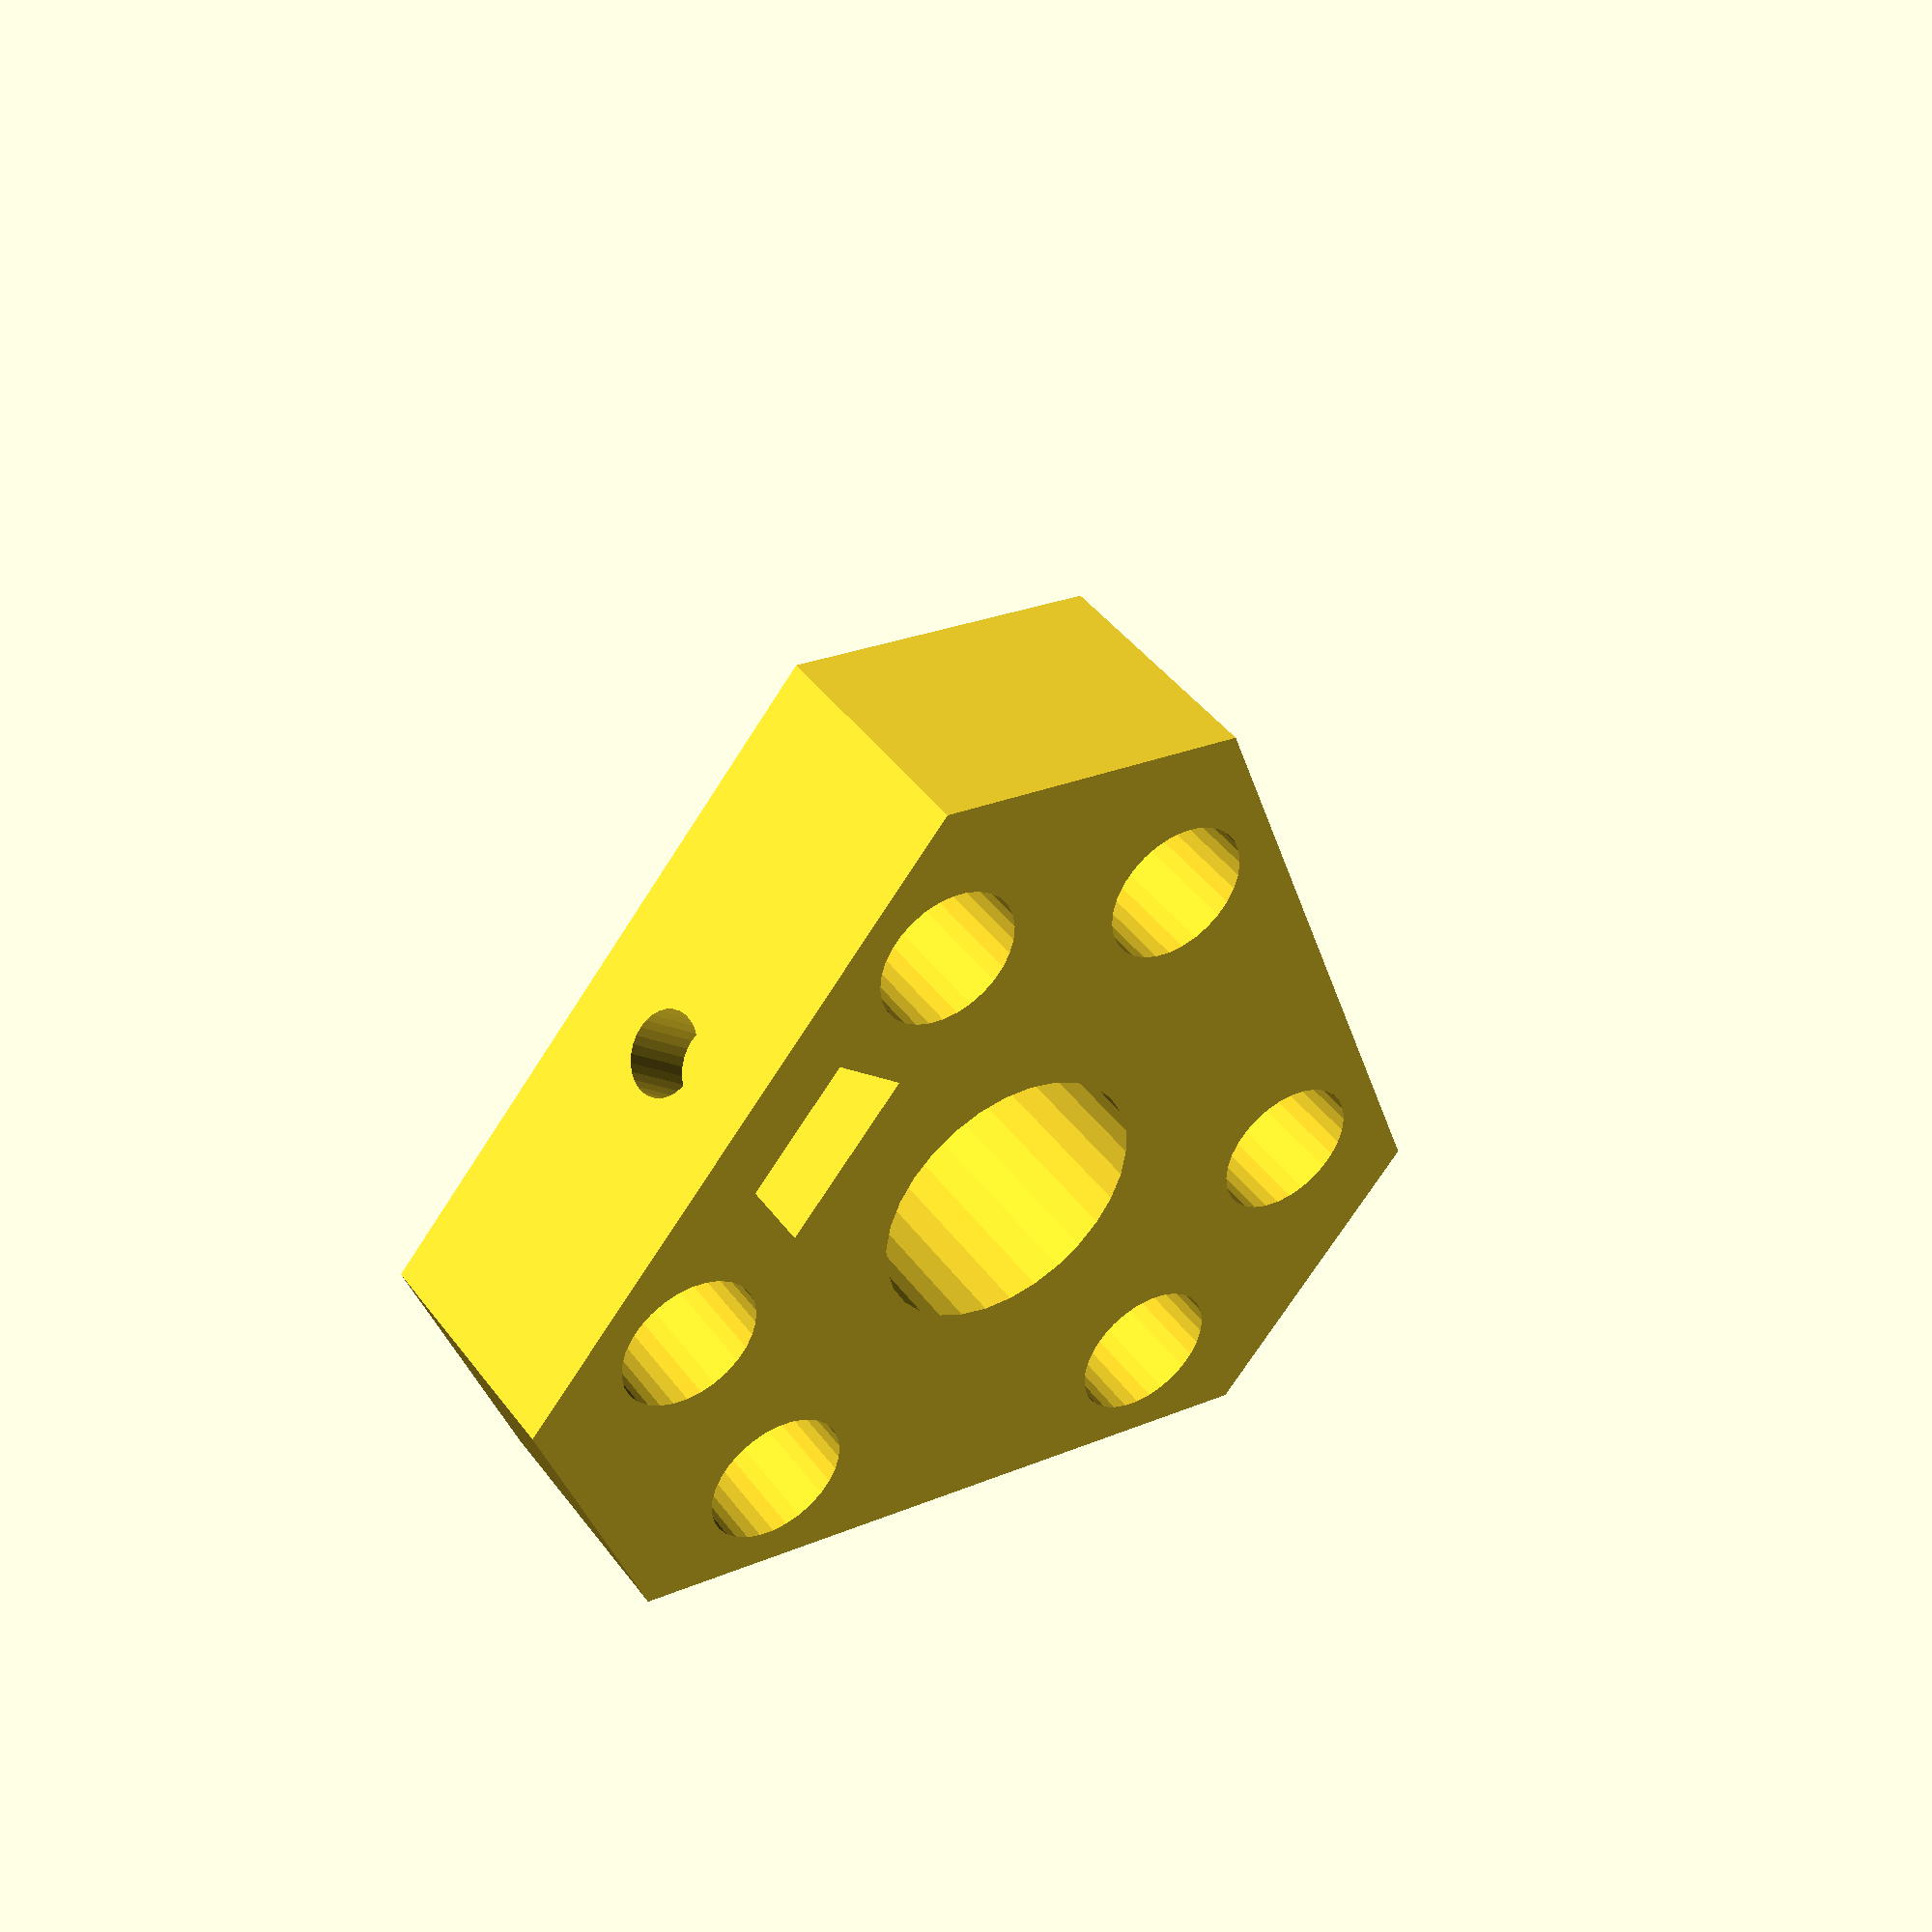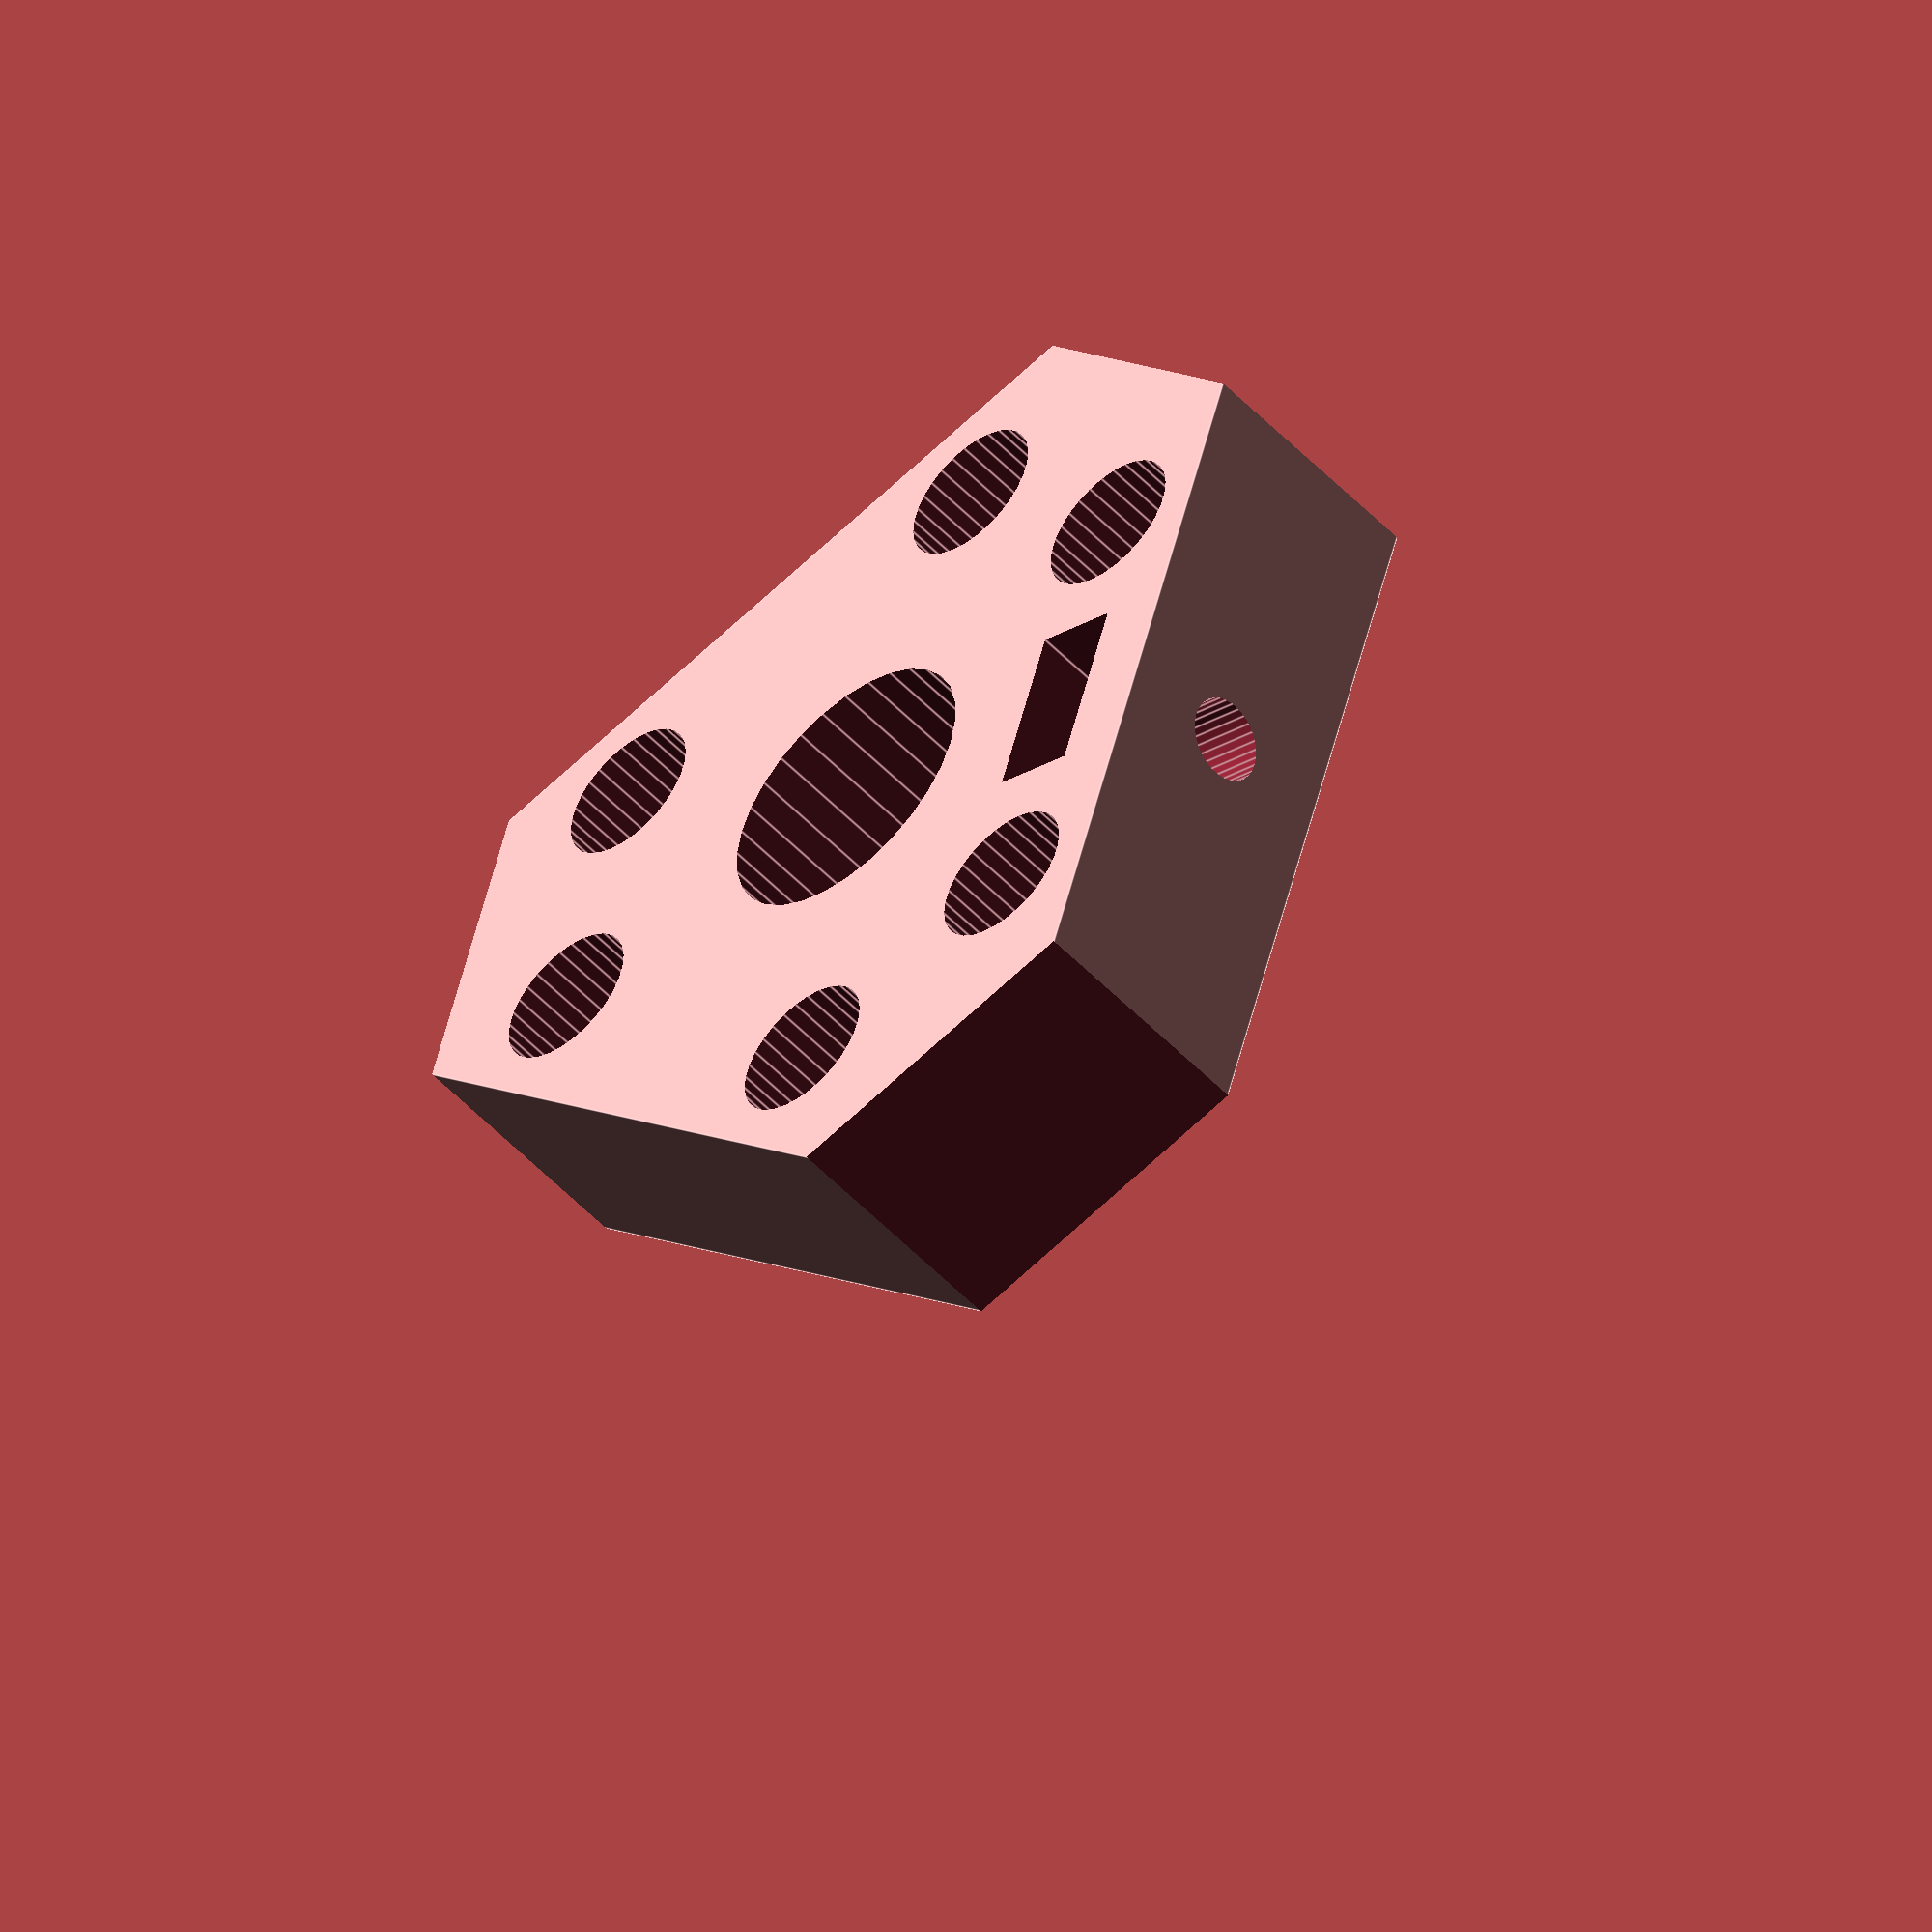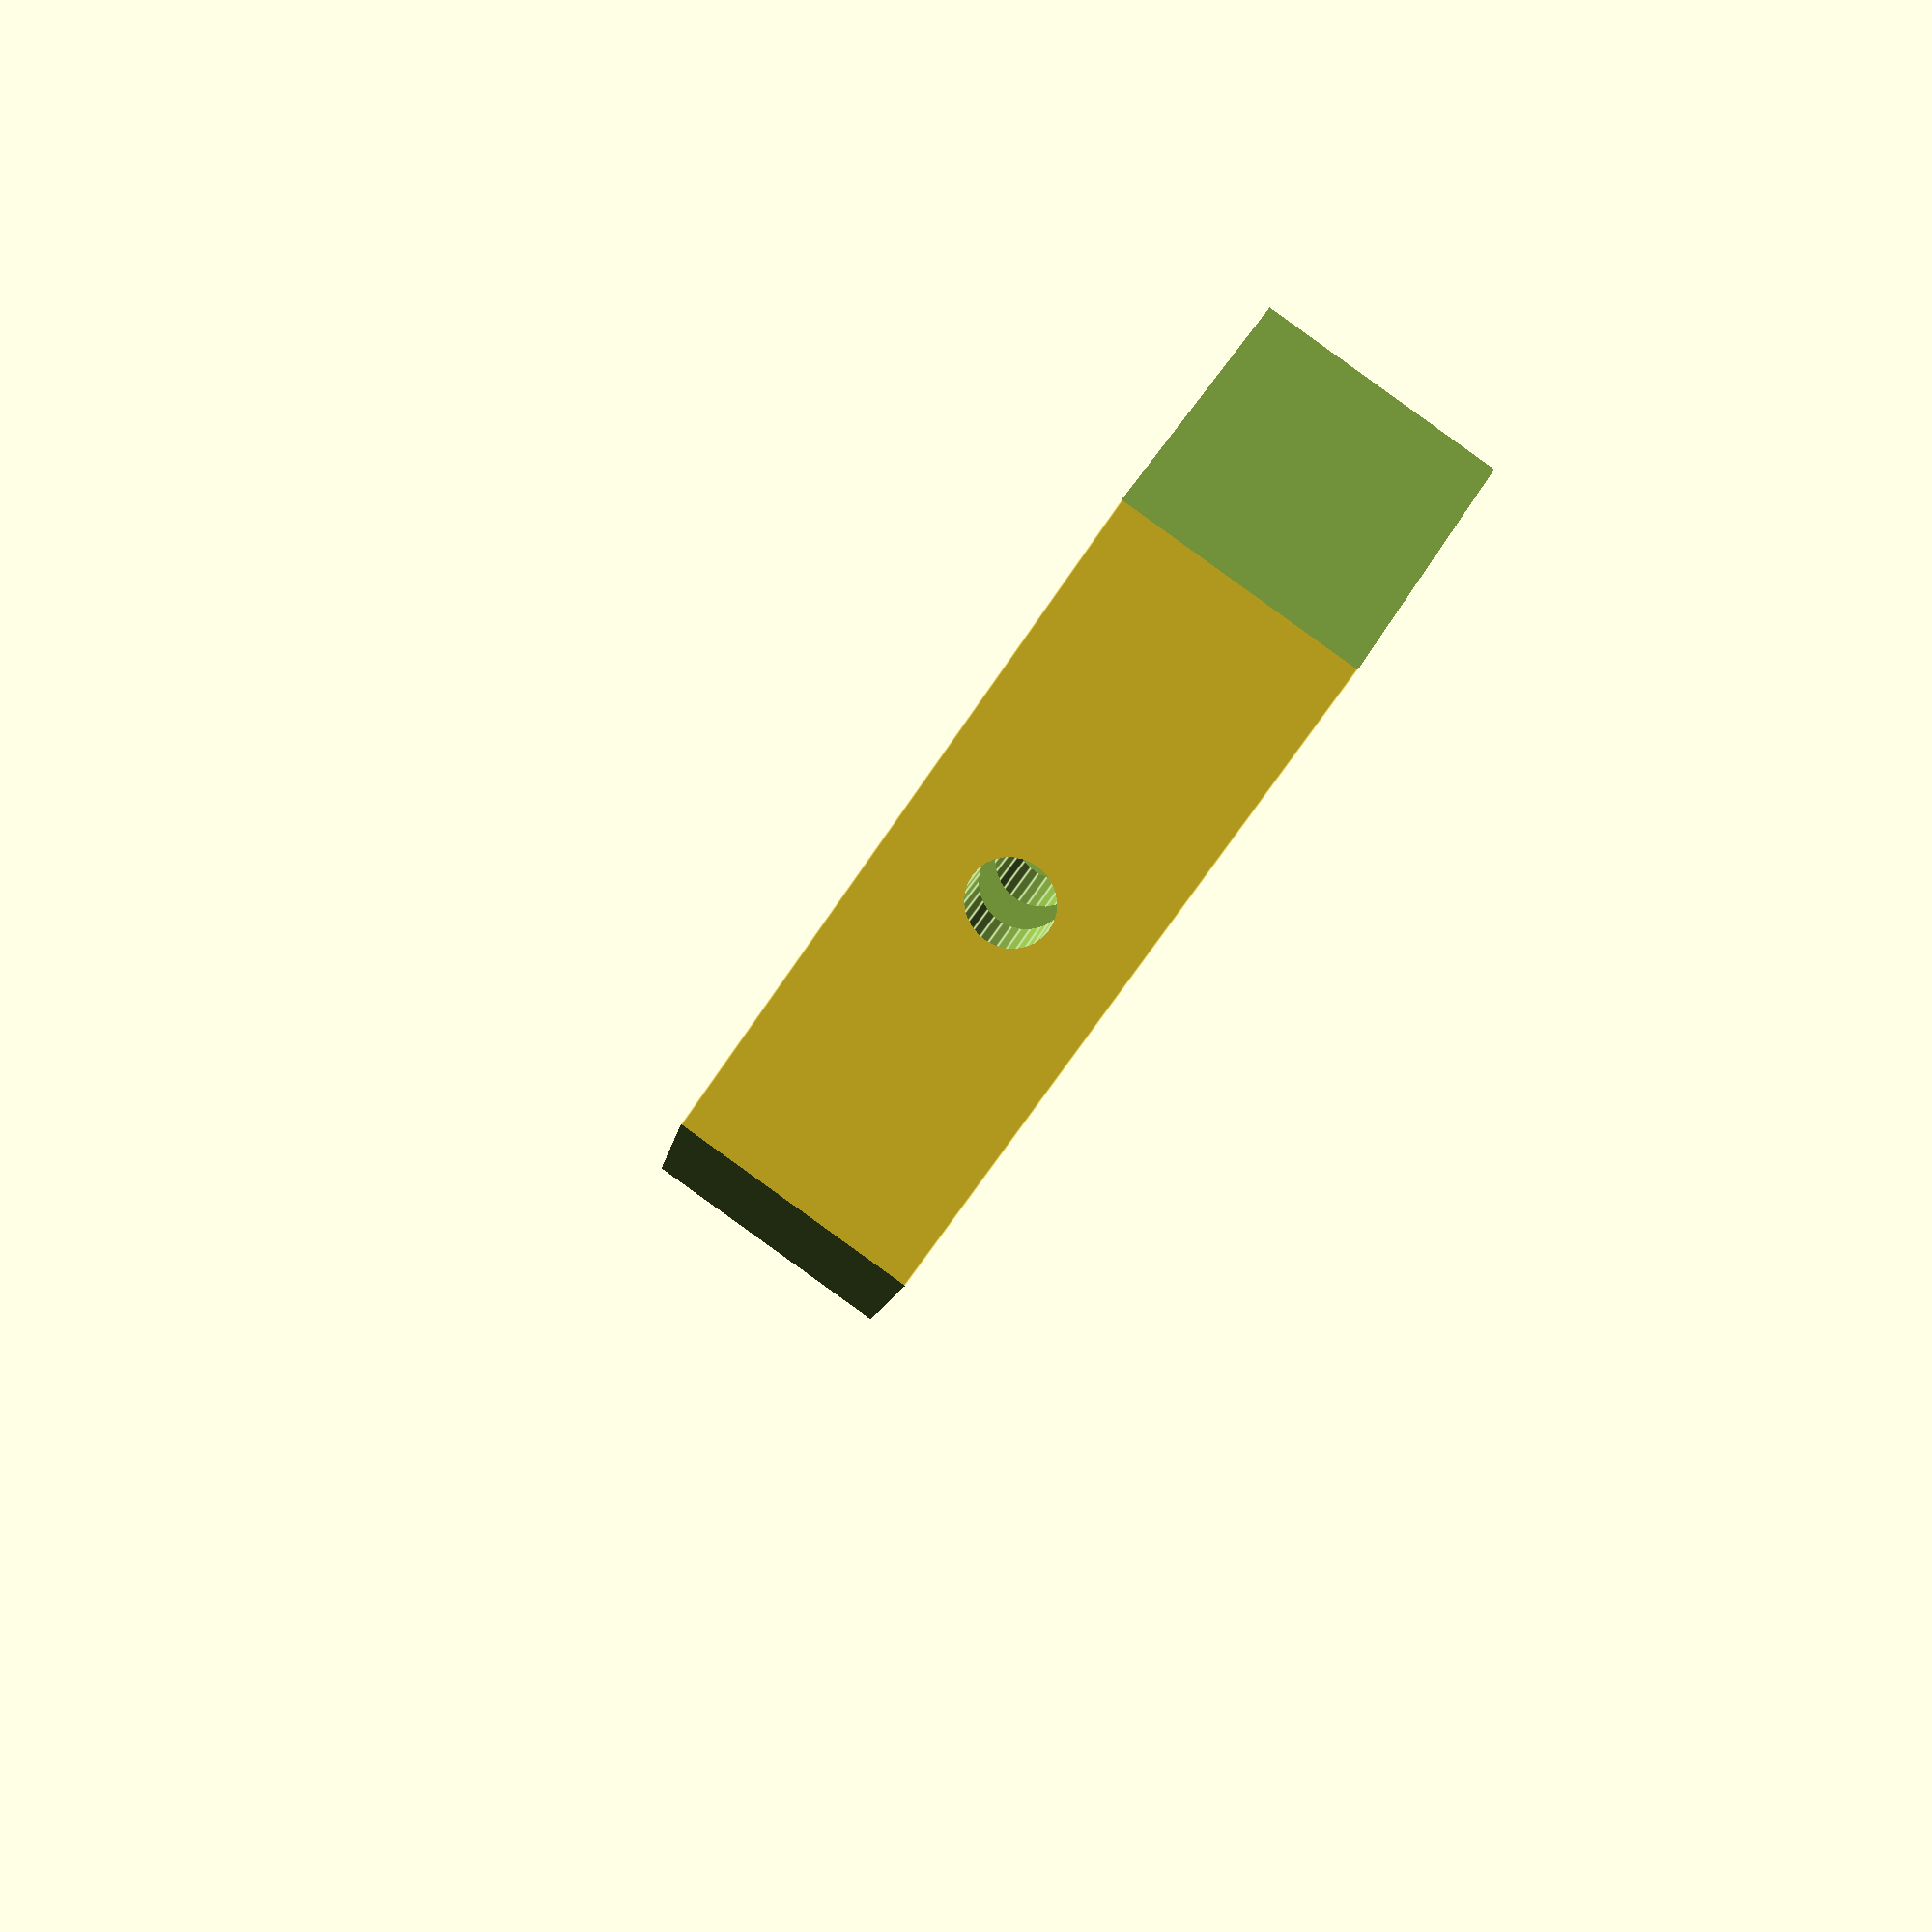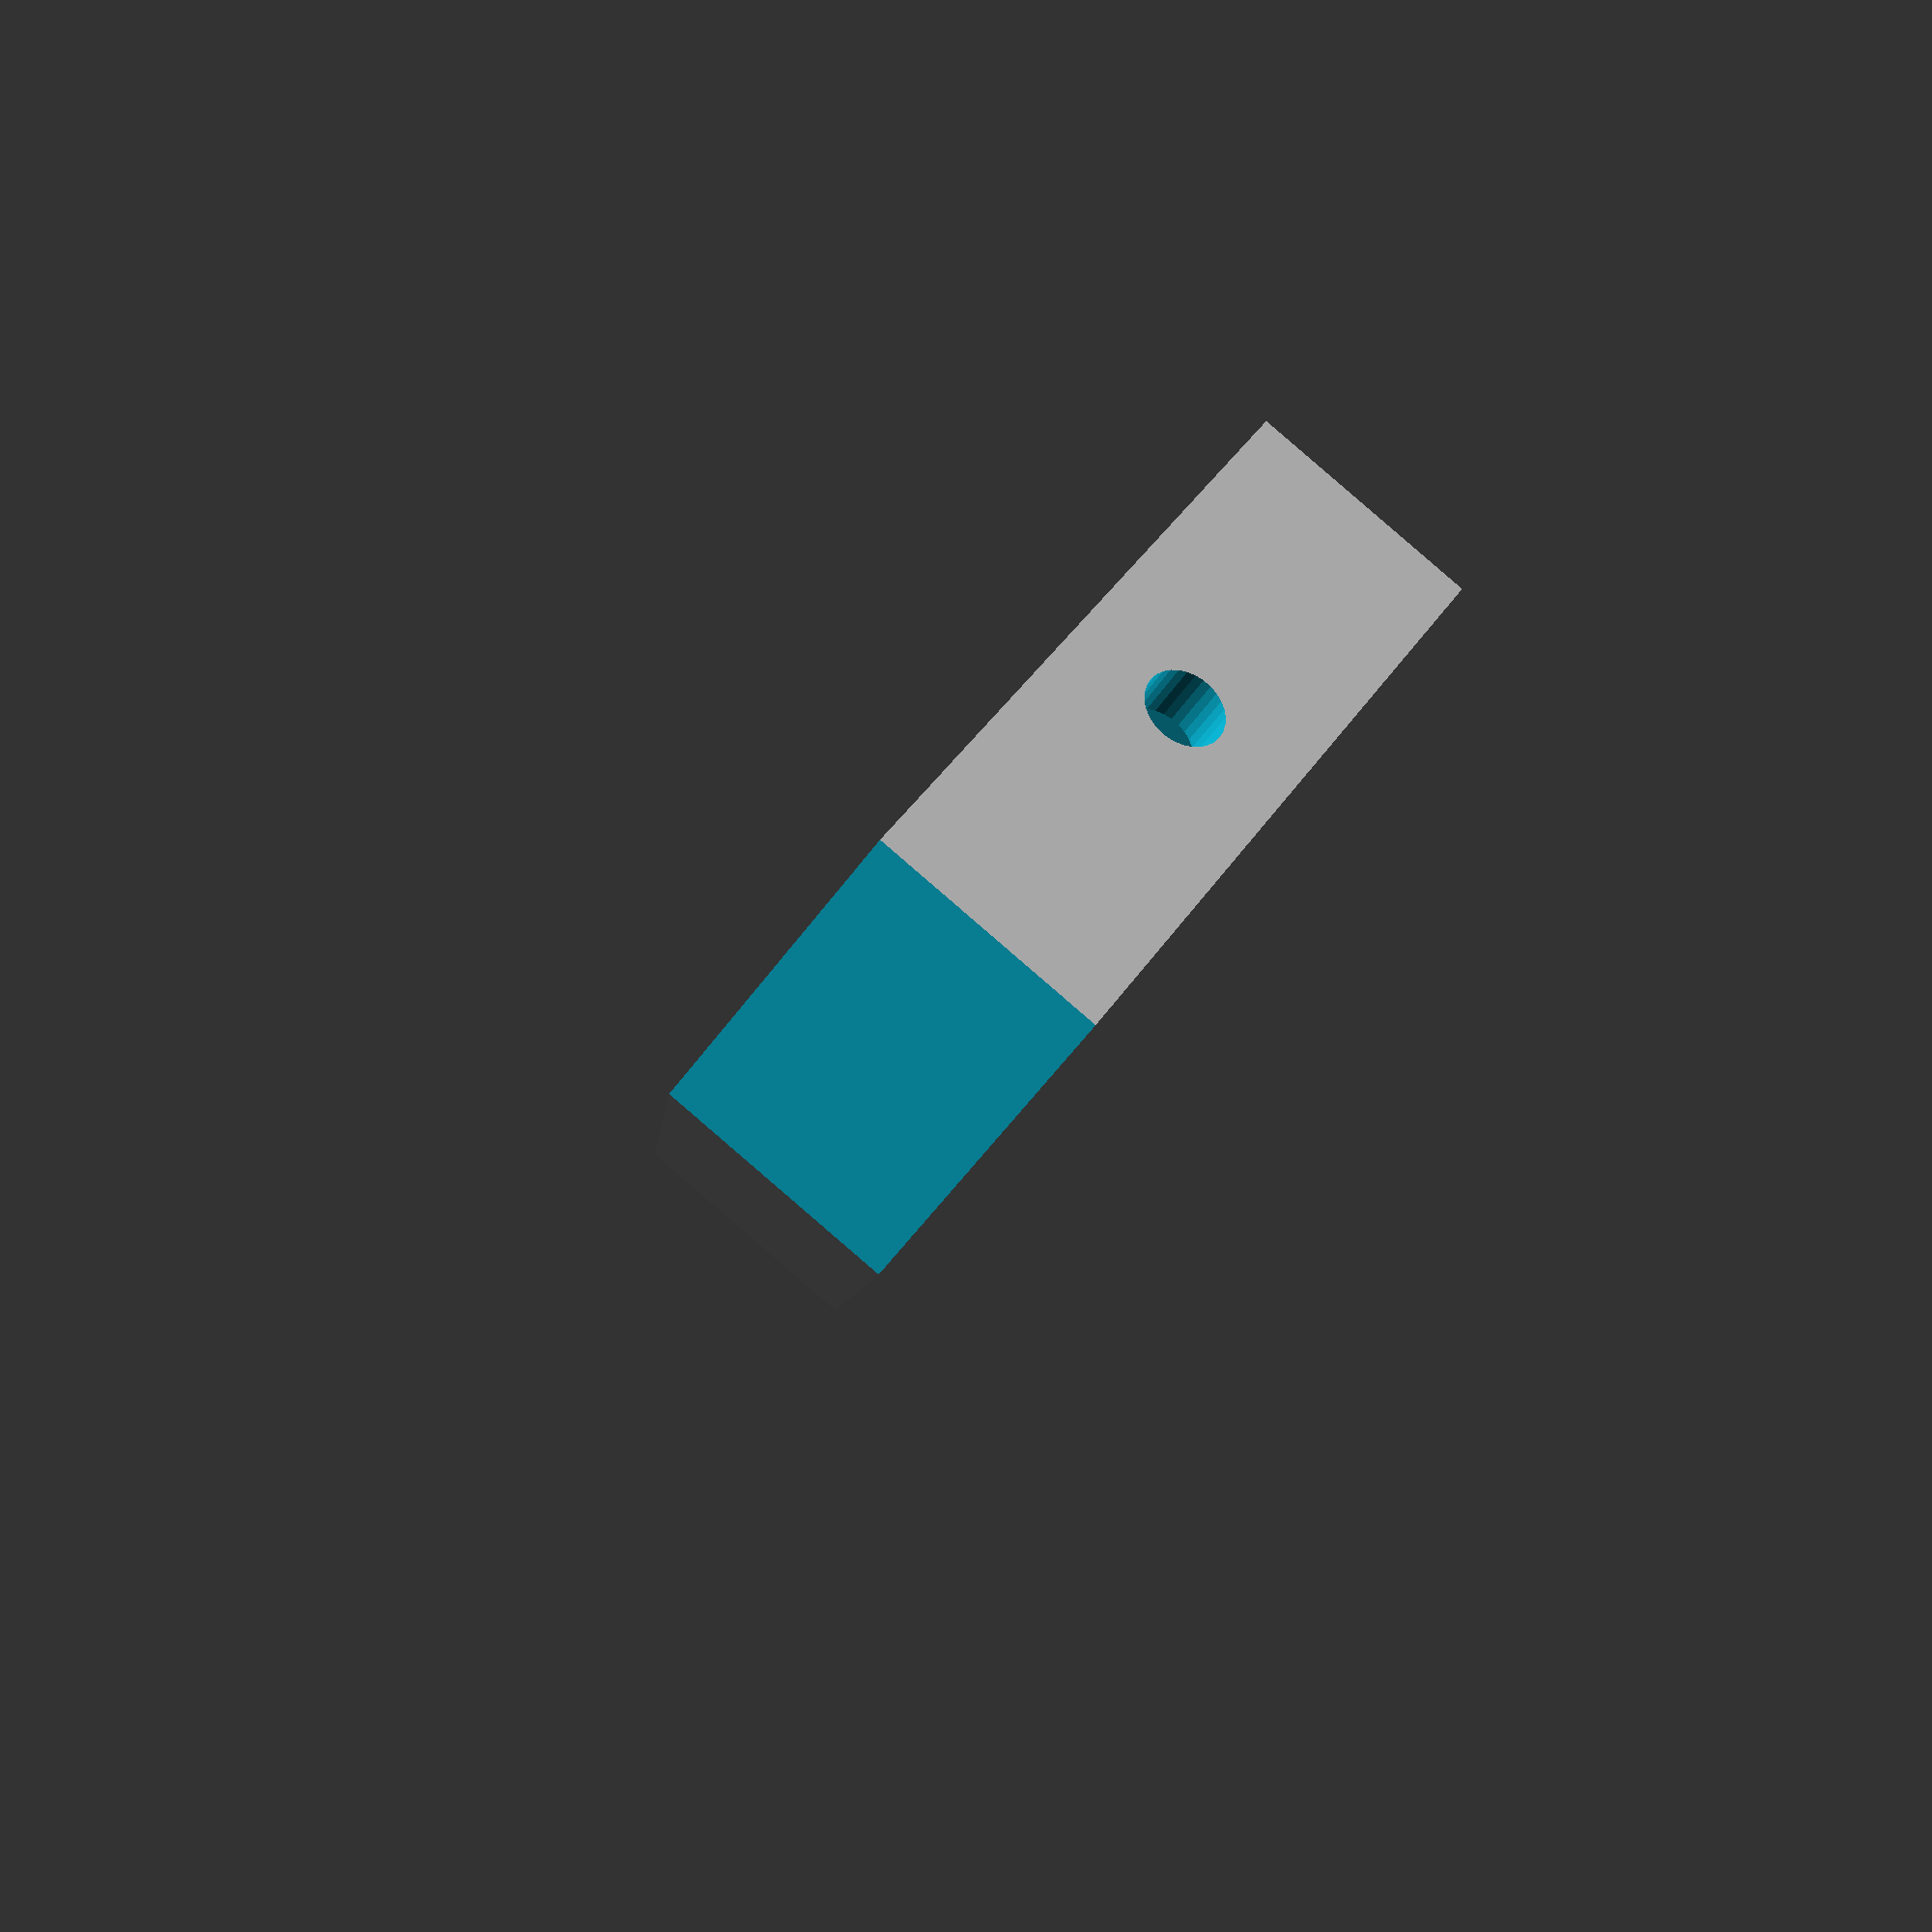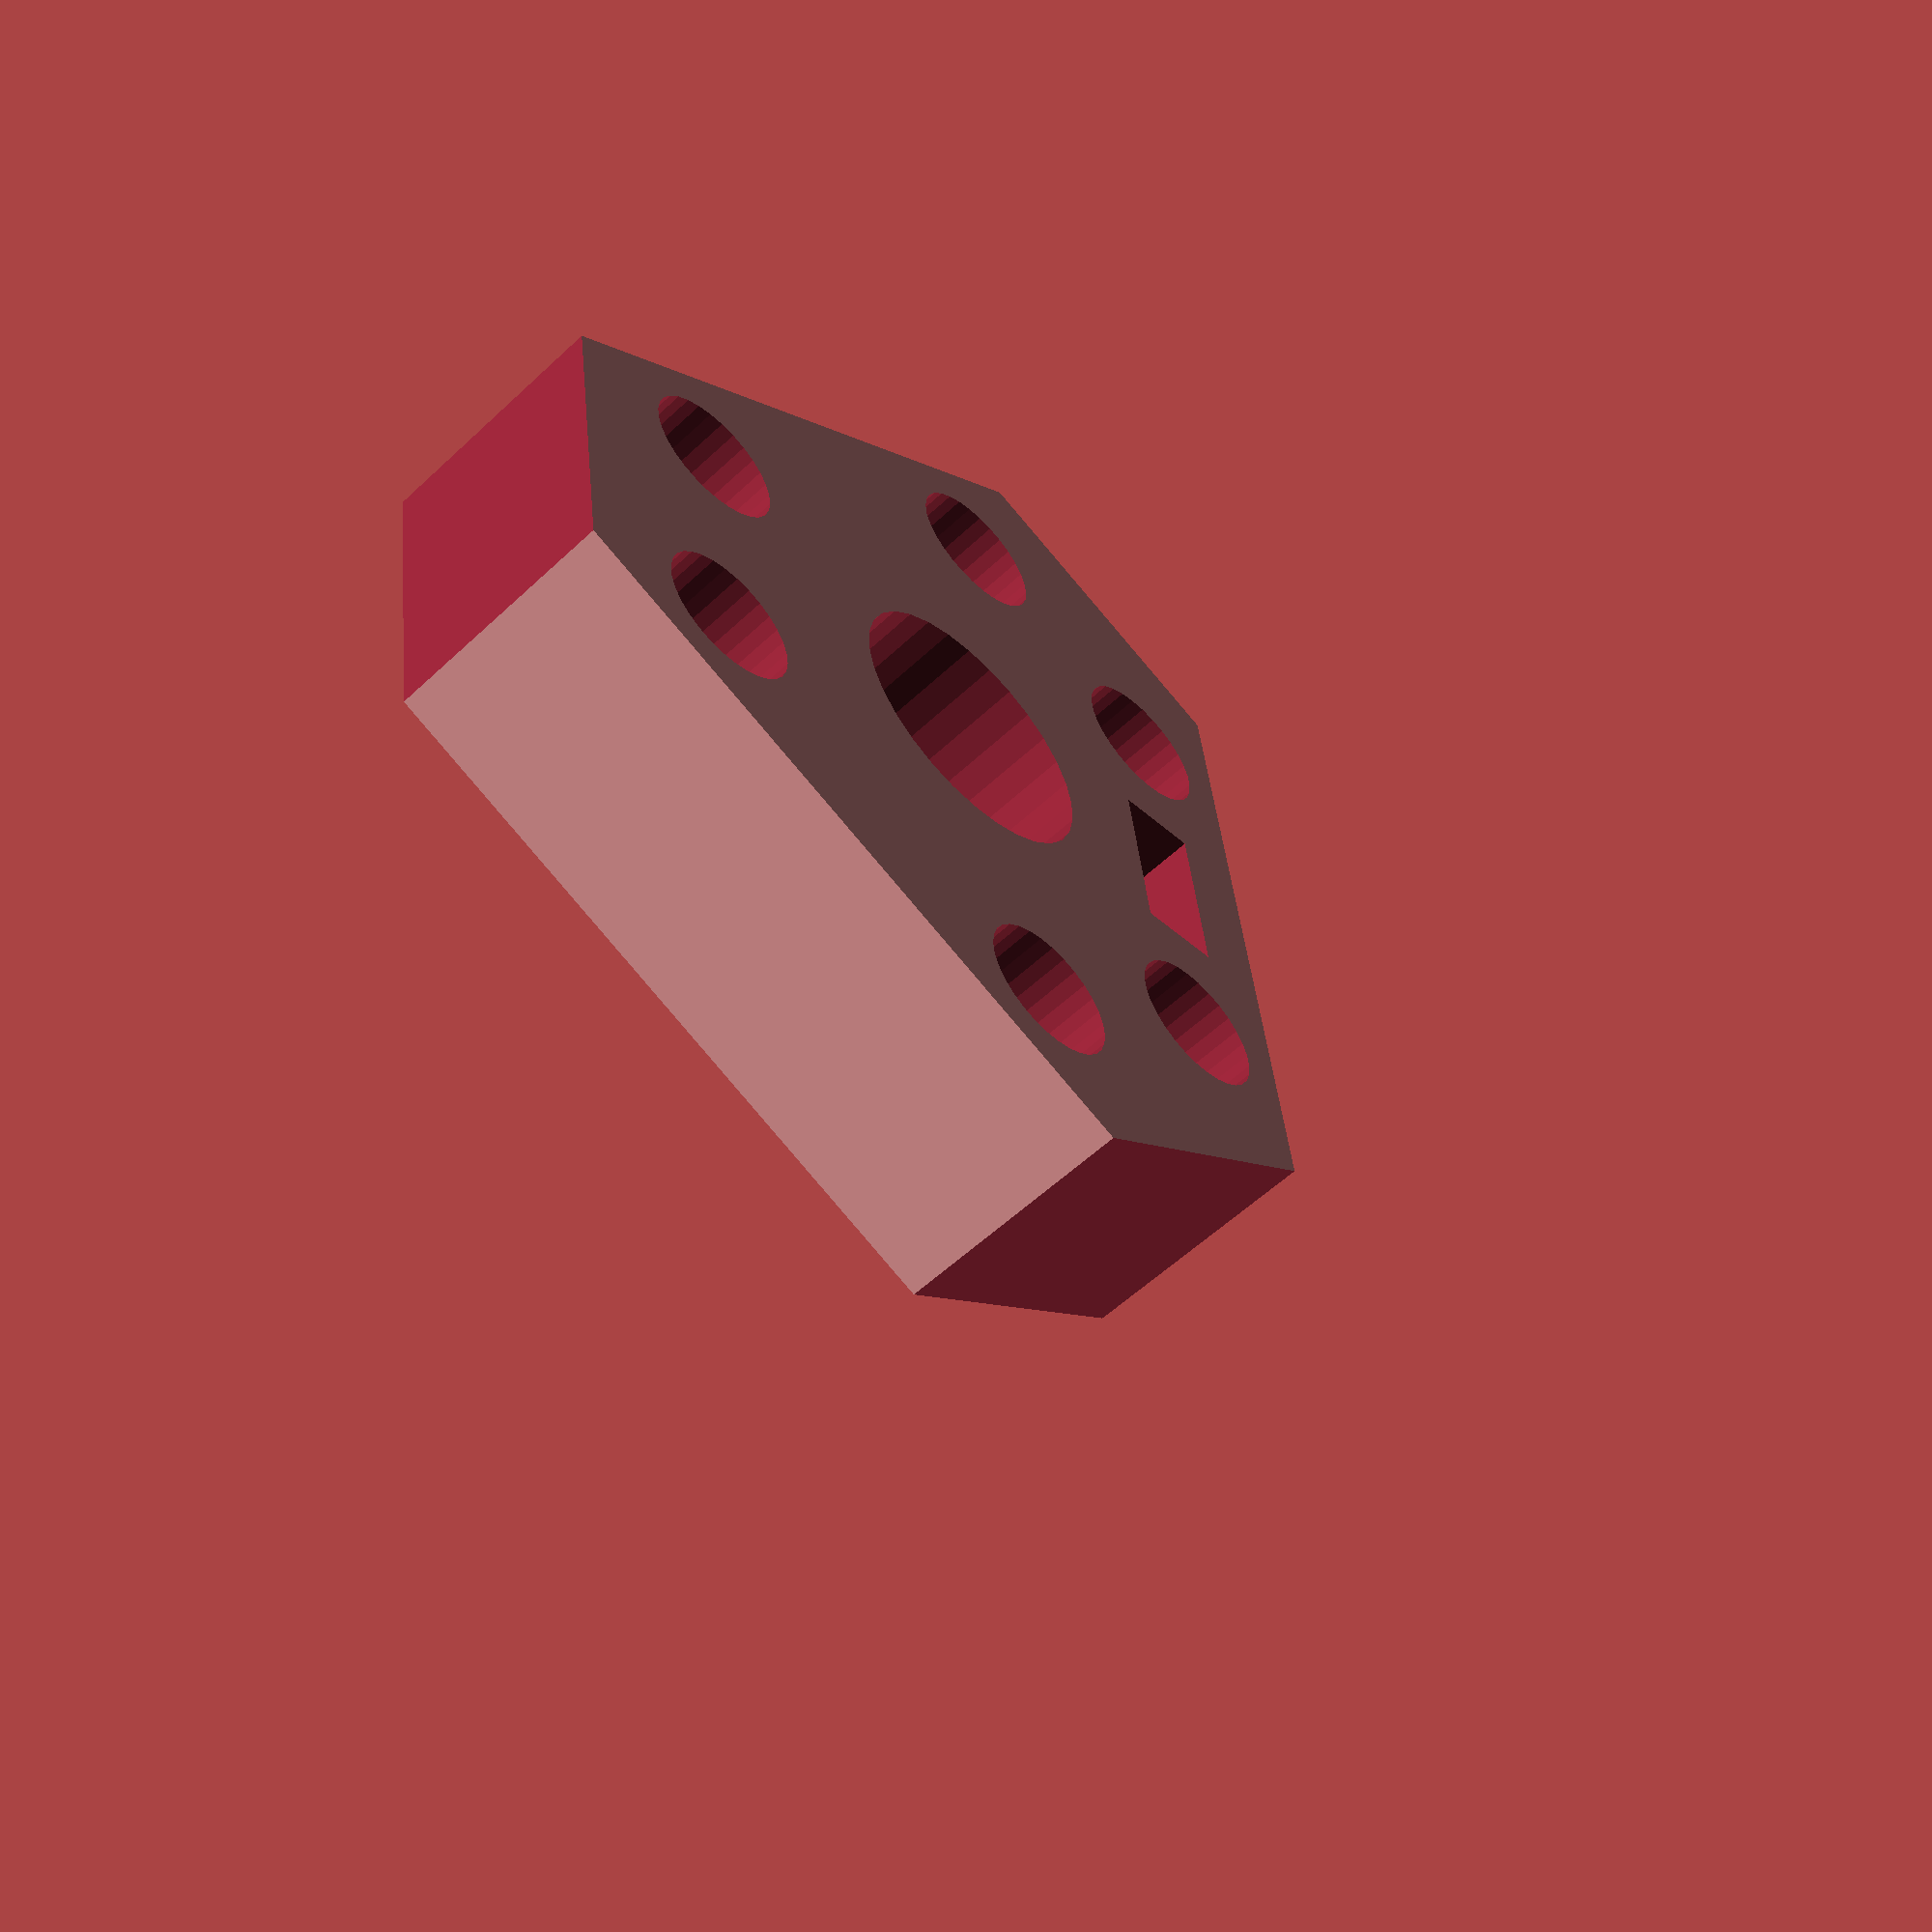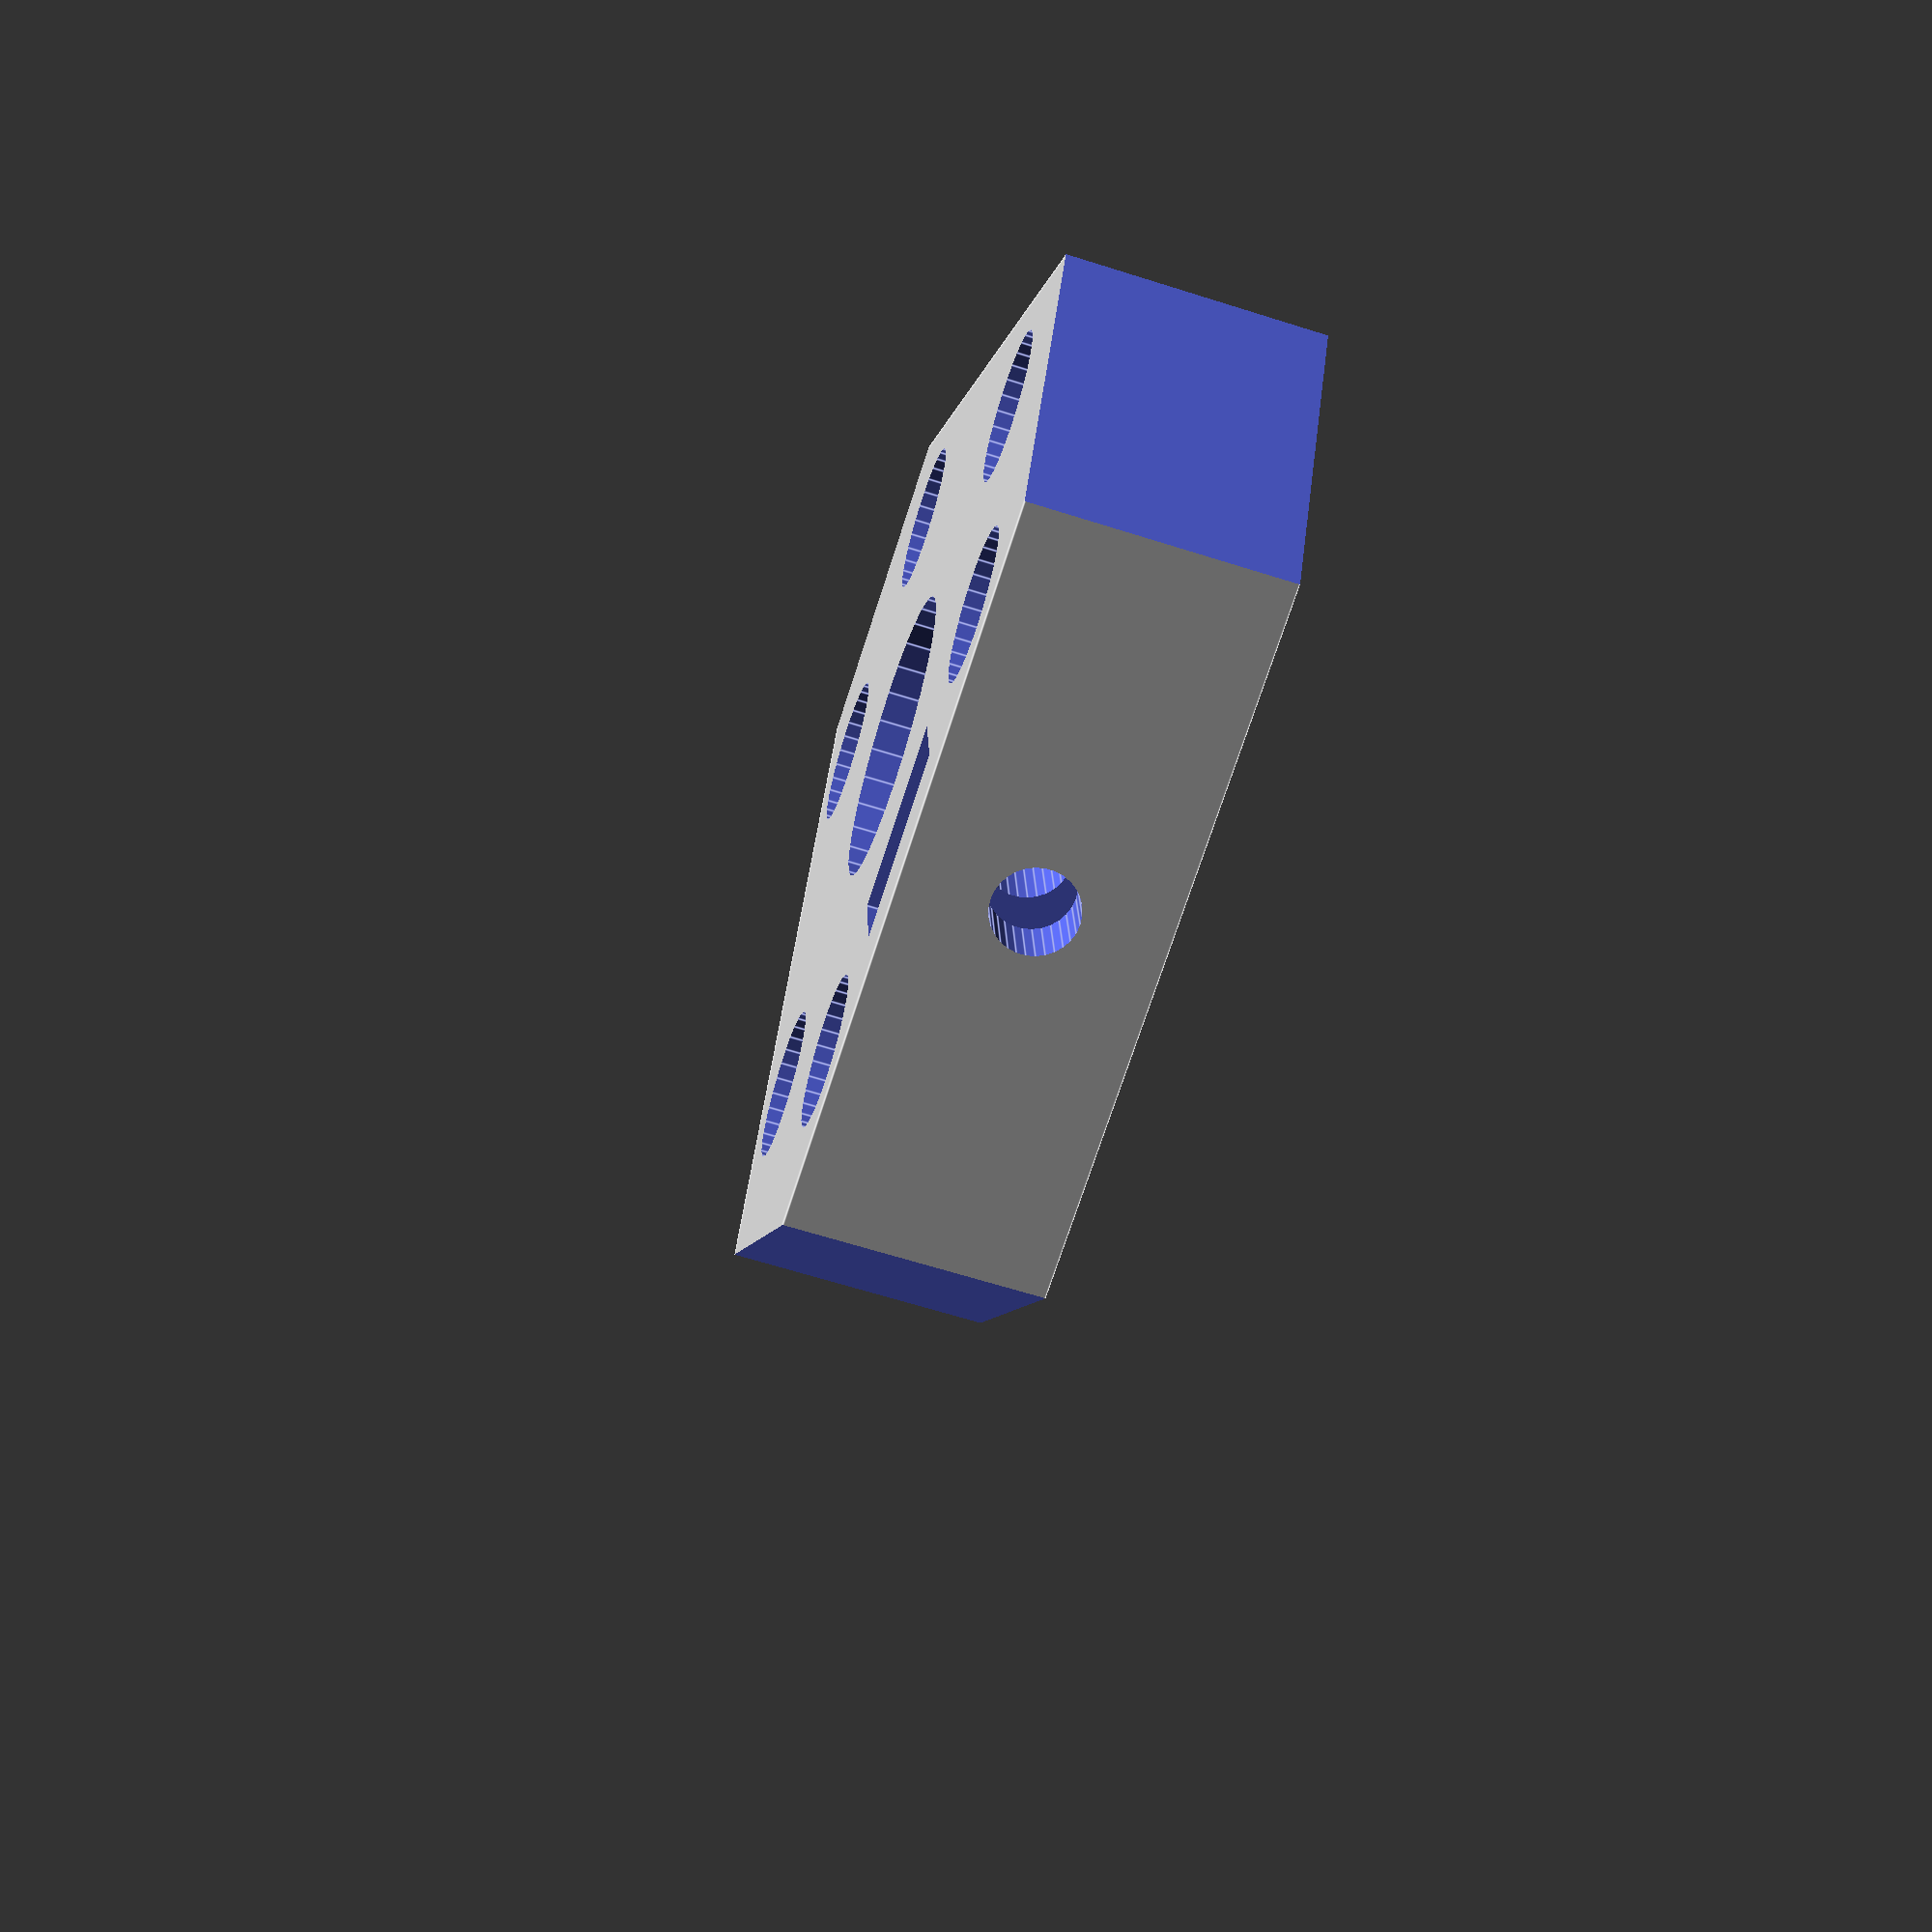
<openscad>


beam_width    = 8;
hole_diameter = 5.25;
hole_radius   = hole_diameter / 2;
center_hole   = 10;

clipping_distance = 26;

difference(){
  cylinder(r=56/2, h=9, $fn=3, center=true);

  translate([0,0,-10])
  cylinder(d = center_hole, h=20, $fn=30);


  rotate([60,90,0])
  translate([0,0,0])
  cylinder(r=1.5, h=20, $fn=30);

  rotate(-60)
  translate([10,0,0])
  cube([3,6.5,30], center=true);

  translate([clipping_distance,0,0])
  cube([16,16,10], center=true);

  rotate(120)
  translate([clipping_distance,0,0])
  cube([16,16,10], center=true);

  rotate(240)
  translate([clipping_distance,0,0])
  cube([16,16,10], center=true);

  

  rotate(90)
  translate([-12,6,0])
  beam(3);


  rotate(30)
  translate([-12,-14,0])
  beam(3);

  rotate(150)
  translate([-12,-14,0])
  beam(3);

}


module beam(number_of_holes) {
    beam_length = number_of_holes * beam_width;
		for (x=[4 : 16 : beam_length]) {
			//rotate([90,0,0])
			translate([x,beam_width/2,-10])
			cylinder(r=hole_radius, h=20, $fn=30);
         }
}     


</openscad>
<views>
elev=317.2 azim=259.6 roll=146.4 proj=p view=wireframe
elev=51.5 azim=102.3 roll=221.5 proj=o view=edges
elev=270.2 azim=191.5 roll=305.8 proj=p view=edges
elev=271.2 azim=247.2 roll=310.7 proj=p view=wireframe
elev=236.0 azim=307.6 roll=45.4 proj=p view=wireframe
elev=63.3 azim=36.3 roll=252.1 proj=p view=edges
</views>
